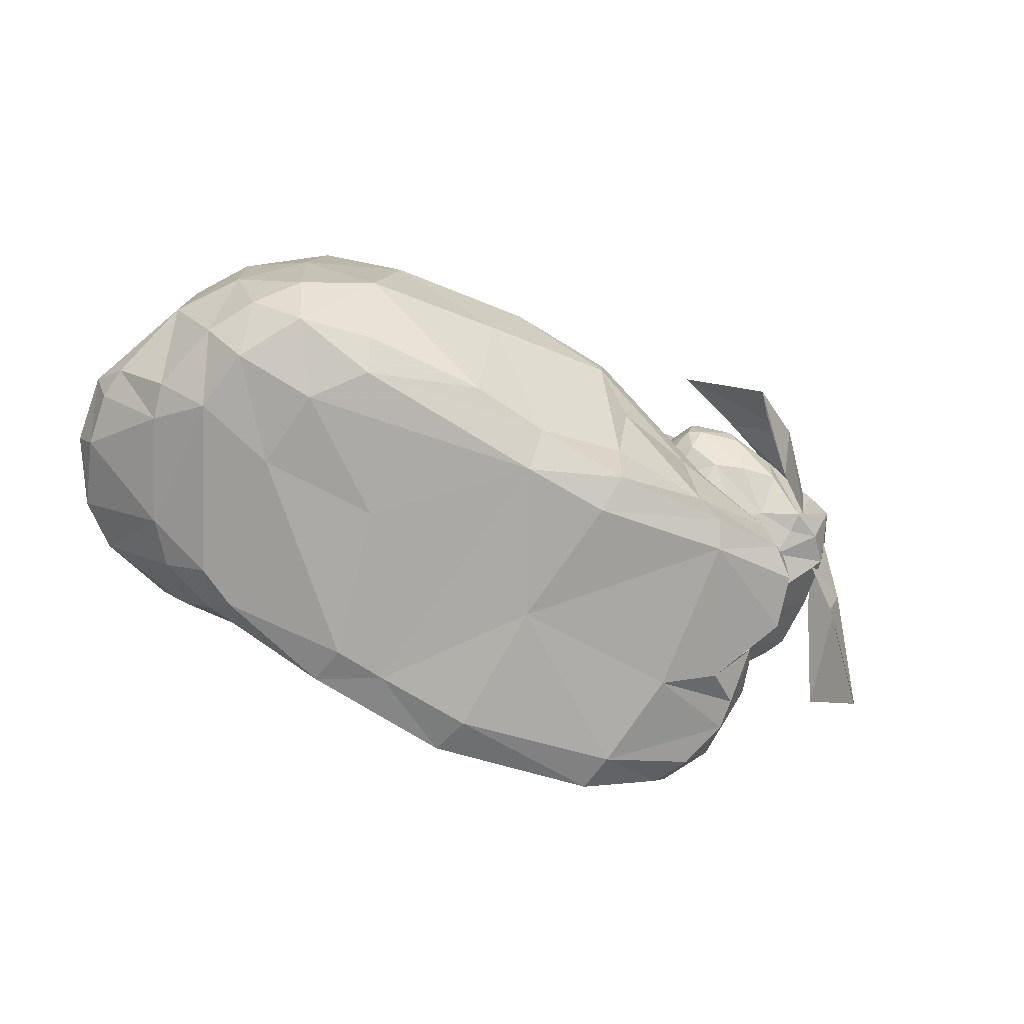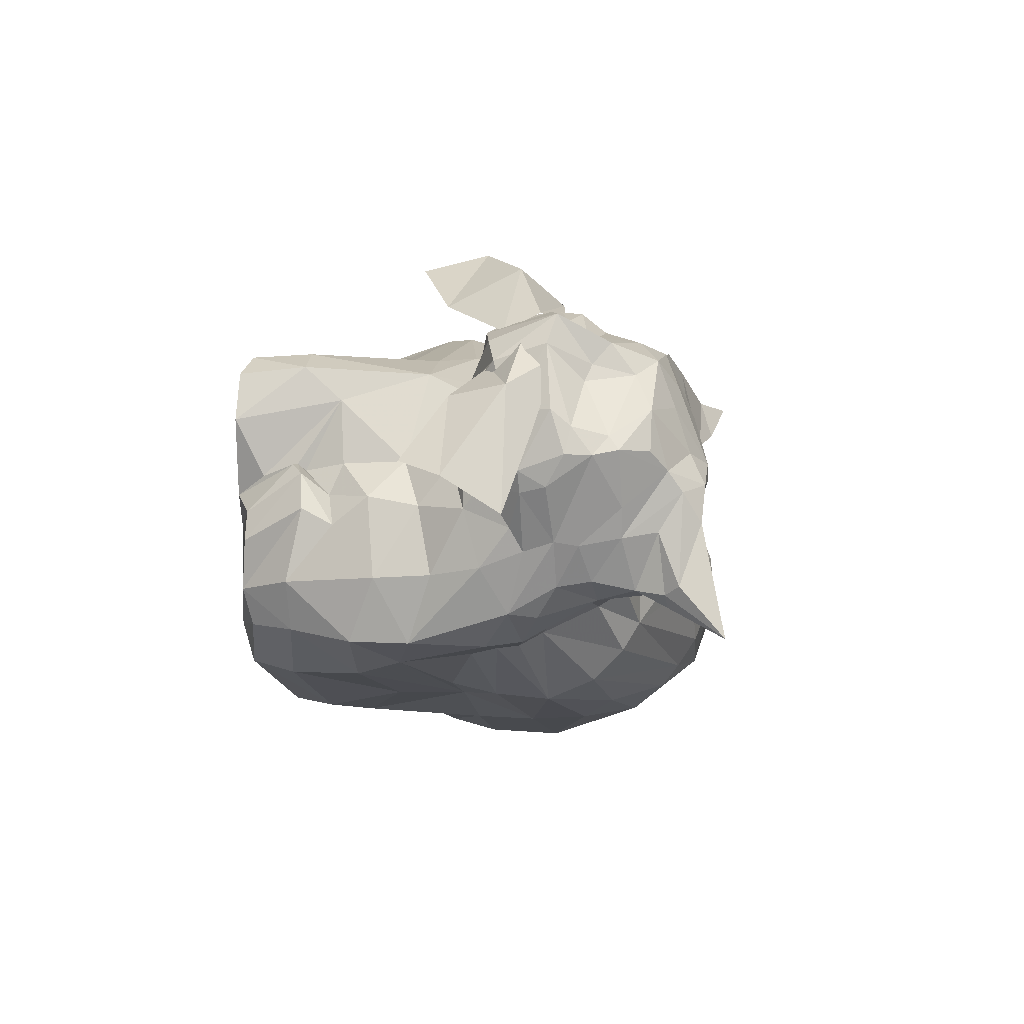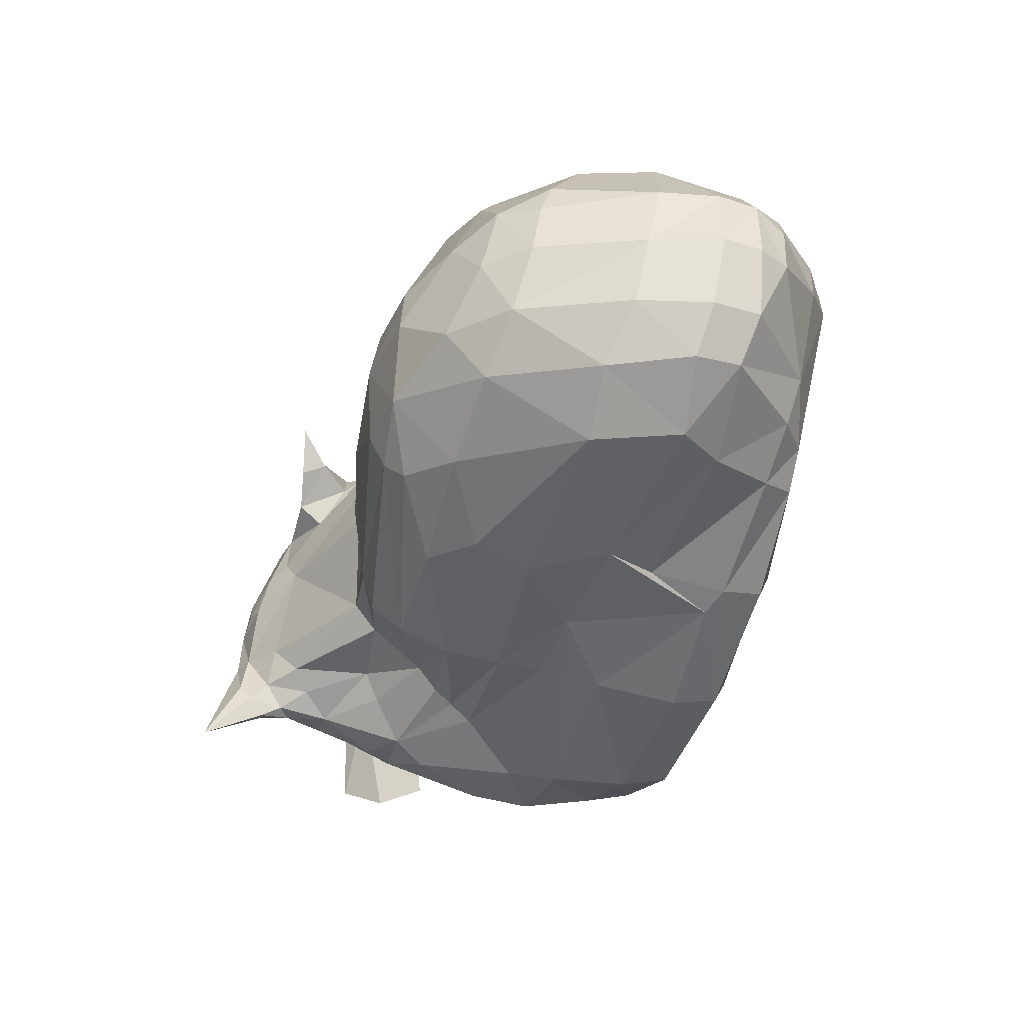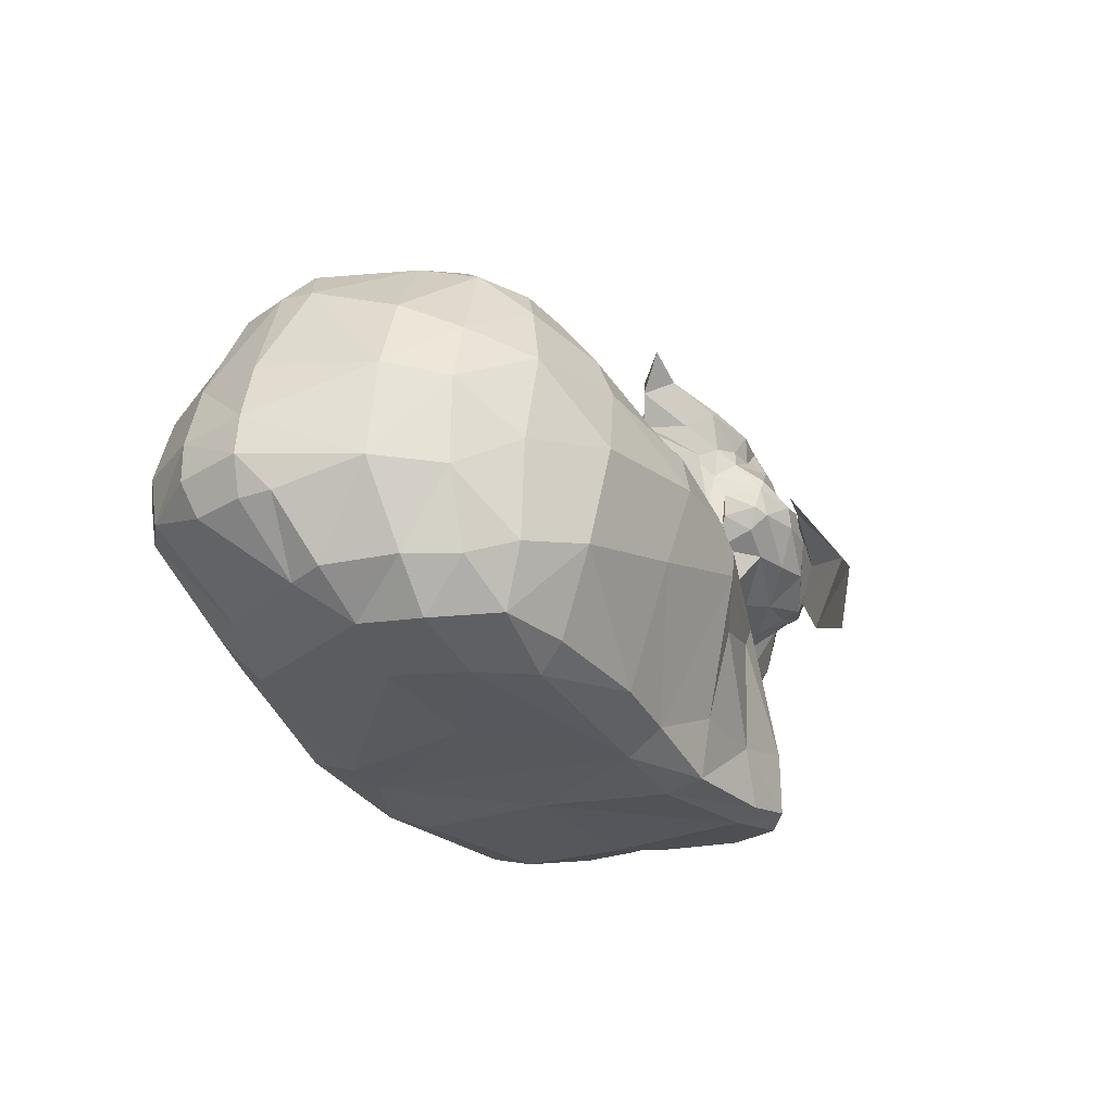
<metadata>
{"format":"obj","ext":"obj","renderer":"f3d","projection":"perspective","resolution":1024,"background":"white","views":[{"elev":-77.6,"azim":-31.0,"up":"+Y"},{"elev":-3.6,"azim":101.2,"up":"+Z"},{"elev":-57.7,"azim":-107.8,"up":"+Z"},{"elev":-28.9,"azim":-63.6,"up":"+Y"}]}
</metadata>
<code>
o dingus
v -1.234 0.1686 0.3418
v -0.7942 -0.02596 0.3651
v -0.9233 0.2918 0.5861
v -1.071 0.04454 0.3943
v -0.8441 0.04108 0.4585
v -1.109 1.212 0.3027
v -0.8035 1.172 0.4414
v -0.7681 1.36 0.1922
v -0.9597 1.198 0.4008
v -0.9848 1.34 0.1945
v -1.156 0.1671 -0.4783
v -0.8444 0.1841 -0.65
v -1.046 0.1831 -0.5944
v -0.9308 0.0877 -0.52
v -0.7943 0.07265 -0.5737
v -0.4761 1.442 -0.4183
v -0.6865 1.416 -0.5036
v 0.762 0.2586 0.4991
v 0.3877 0.1752 0.5384
v 0.4919 -0.03743 0.4557
v 0.6398 0.2426 0.5597
v 0.6686 0.04418 0.5494
v 0.4469 -0.01344 0.5375
v 0.7584 0.02637 0.4822
v 0.1645 1.334 0.3645
v 0.2722 1.04 0.4729
v 0.3432 1.229 0.4809
v 0.5918 0.1702 -0.5312
v 0.5596 -0.02196 -0.3598
v 0.8259 0.2327 -0.3872
v 0.7641 0.08143 -0.3692
v 0.5528 0.01552 -0.4932
v 0.3335 1.279 -0.2222
v 0.7076 1.498 -0.1143
v 0.7909 1.498 -0.2142
v 0.5806 1.168 -0.2768
v 0.359 1.196 -0.3058
v -0.4205 0.1726 -0.6817
v 0.08995 0.1623 -0.6593
v 0.07644 -0.0342 -0.4974
v -0.4214 0.03756 -0.6398
v -0.3225 0.2033 -0.6864
v 0.05232 0.0201 -0.6355
v 0.1488 1.146 -0.5633
v -0.4773 1.314 -0.5958
v 0.1572 1.253 -0.4575
v -0.4493 1.379 -0.519
v 0.1132 1.306 -0.3611
v 0.06505 0.1539 0.5399
v -0.4564 0.03444 0.4974
v 0.08798 -0.07002 0.3736
v -0.2055 0.02144 0.4861
v -0.1837 -0.04767 0.3649
v 0.09071 -0.03849 0.496
v 0.003377 1.282 0.3446
v -0.326 1.248 0.2694
v 0.00358 1.023 0.4737
v 0.01881 1.176 0.4216
v 0.2012 1.242 0.4798
v -0.3277 1.154 0.3782
v -1.341 0.6972 0.3541
v -1.133 0.2271 0.4706
v -1.398 0.4162 -0.6144
v -1.333 0.8094 -0.6285
v -0.9258 0.3949 -0.7457
v -1.403 0.5762 -0.6371
v -1.259 0.5907 -0.7423
v -1.144 0.8532 -0.7487
v -1.012 0.5414 -0.7944
v 0.6421 0.4146 -0.5355
v 0.53 0.7825 -0.4691
v 0.9171 0.9867 -0.34
v 0.8877 0.4513 -0.4274
v 0.8006 0.8884 -0.4441
v 0.9862 0.9075 -0.1932
v 0.9507 0.738 -0.2139
v 0.6734 0.6691 0.4743
v 0.3354 0.5335 0.5727
v 0.4933 0.8341 0.4484
v 0.4143 0.9769 0.4503
v 0.2807 0.746 0.5804
v 0.06058 0.4464 0.6209
v 0.137 0.8322 0.5941
v -0.42 0.7065 0.6985
v -0.08316 0.5654 0.6989
v -0.07404 0.6531 0.702
v -0.09525 0.7855 0.6625
v 0.1324 0.4299 -0.6107
v -0.4256 0.4342 -0.6939
v -0.3323 0.8355 -0.7217
v 0.1441 0.7906 -0.6141
v 0.1496 0.6298 -0.577
v 0.9328 1.541 -0.2539
v 0.04016 1.603 0.3999
v 0.9338 1.133 0.6324
v 0.877 0.9097 0.5788
v -0.932 0.003464 -0.06775
v -1.325 0.1483 -0.1652
v -0.6203 1.495 -0.2466
v -0.8712 1.455 -0.3372
v 0.8528 0.07919 -0.08983
v 0.8353 0.0811 0.005878
v 0.126 1.312 -0.1739
v -0.2841 1.45 -0.2076
v 0.1211 1.341 -0.000712
v -0.04295 1.386 -0.2177
v -0.4053 -0.01082 -0.5058
v -0.5503 -0.02789 -0.03534
v -0.2348 -0.009053 -0.5077
v 0.779 0.6113 0.1719
v 0.9014 0.685 0.015
v -1.484 0.3379 -0.3975
v -1.533 0.5715 -0.4327
v -1.523 0.3424 -0.2313
v -1.531 0.7745 -0.2057
v 0.831 1.431 -0.2771
v 1.142 1.209 0.1517
v 0.9755 0.8504 0.2231
v -1.315 0.1661 0.1842
v -1.363 0.1606 -0.0535
v -1.18 0.02326 0.1898
v -1.201 0.04206 -0.02032
v -1.12 1.354 -0.1956
v -0.6903 1.484 -0.1049
v -0.9104 1.456 -0.1768
v 0.5789 -0.01959 -0.03471
v 0.8151 0.03019 0.3203
v 0.7242 0.01383 0.07085
v 0.1097 1.368 0.1198
v 0.1325 1.36 0.2839
v 0.4875 1.497 0.09281
v -0.3271 1.428 -0.03121
v -0.3278 1.331 0.16
v -0.007838 1.311 0.2653
v 0.001138 1.352 -0.01678
v 0.06234 -0.03796 -0.06342
v -0.9159 -0.03074 0.1979
v 0.7591 0.3843 0.3833
v 0.8965 0.796 0.1534
v 0.6546 0.7713 0.4217
v -1.517 0.3472 -0.1258
v -1.457 0.426 0.1426
v -1.45 0.7353 0.1716
v -1.578 0.5846 -0.2087
v 0.5753 1.581 0.1336
v 1.079 1.144 0.5103
v 0.8717 0.852 0.414
v -0.9499 1.18 -0.6667
v 0.4523 0.9337 -0.4412
v 0.2913 0.9948 0.5239
v 0.3969 1.167 0.633
v -0.3999 0.8432 0.6673
v 0.1406 0.9792 -0.6324
v -1.307 1.136 -0.4015
v -1.371 1.129 -0.2379
v -1.396 1.099 -0.1117
v -0.782 1.017 0.5516
v -0.9813 1.325 -0.5164
v 0.6356 1.109 -0.3405
v 0.4089 1.01 -0.3963
v 0.3486 1.146 0.5148
v 0.1912 0.9932 0.5149
v -0.2203 1.158 -0.6463
v 0.9341 1.476 -0.08224
v 1.024 1.464 0.1669
v -1.285 1.248 -0.1779
v -1.155 1.266 0.1218
v -1.033 1.075 0.4539
v -0.6327 1.187 -0.6876
v -0.379 0.9665 0.5768
v -1.182 1.271 -0.3859
v -1.328 0.4109 0.3427
v -1.162 0.5428 0.4964
v -0.8665 0.6347 0.6316
v -1.259 0.4402 -0.7163
v 0.9504 0.547 -0.2211
v 0.893 0.6514 -0.4337
v 0.6986 0.575 -0.4968
v 0.4466 0.6478 0.5507
v -0.4954 0.4265 0.6474
v -0.09407 0.62 -0.6157
v -0.469 0.5981 -0.718
v -1.533 0.4448 -0.4316
v -1.579 0.4585 -0.2179
v 0.3443 1.488 0.5002
v -1.12 0.8389 0.518
v -1.281 0.9015 0.3527
v -0.9074 0.8228 -0.8036
v 0.8755 1.076 -0.3508
v 1.125 1.295 0.1494
v -1.458 0.8017 -0.4379
v -0.7841 0.8811 0.6039
v -1.16 1.157 -0.5778
v 0.7328 0.9991 -0.4285
v 0.4914 0.8627 -0.4503
v 0.389 1.03 0.4479
v 0.3863 1.092 0.6128
v 0.03939 0.944 0.5271
v -0.3661 1.029 -0.7126
v 0.6664 1.192 0.6645
v 1.006 1.253 0.3959
v -1.363 0.9857 0.1724
v 0.8223 1.556 -0.2789
v 0.4614 1.536 0.2696
v 0.2706 1.281 0.4287
v 0.917 1.684 -0.4195
v 0.1602 1.571 0.2969
v 1.01 1.153 -0.1139
v 0.5606 1.075 0.681
v 0.6149 0.9577 0.6169
v 0.7485 0.8856 0.5145
v 0.7153 1.1 0.6687
v 0.725 1.613 0.1489
v 0.88 1.395 -0.2653
v 1.131 1.06 0.1042
v 1.143 1.167 0.2945
v 0.4151 1.021 0.58
v 0.1167 1.497 0.3132
v 0.9918 0.8558 -0.002959
v 0.8531 1.494 -0.3198
v 1.103 1.061 0.03668
v 1.021 1.012 -0.06829
v 1.023 0.9231 0.07312
v 0.818 1.582 -0.06675
v 0.9903 1.464 0.3012
v 0.78 1.527 0.3955
v 0.9834 0.9369 0.5366
v 1.063 0.9691 0.462
v 0.9628 0.8382 0.3273
v 0.8569 1.524 0.321
v 0.2873 1.461 0.1784
v 1.11 1.022 0.2901
v 1.016 1.372 -0.007893
v 0.6324 1.266 0.6041
v 0.8629 1.248 0.5391
v 0.961 1.333 0.5222
v 0.9503 1.408 0.4177
v 0.8887 1.473 0.4703
v 0.7505 1.398 0.5491
v 0.8207 1.263 -0.2938
v 0.6452 1.469 0.5243
v 0.1531 1.534 0.4143
v 0.39 1.285 0.5459
v 0.508 1.462 0.5439
v 0.6496 1.379 0.5627
v 0.5262 1.365 0.538
v 1.127 1.229 0.2406
v 0.4258 1.071 0.6406
v 0.9337 1.148 -0.2541
v 0.5318 1.144 0.6851
v 1 1.231 -0.1268
v 0.3597 1.069 0.5062
v 0.6761 0.8715 0.4496
v 0.5686 1.554 0.3185
v 1.031 1.169 0.6106
v 0.9827 1.274 0.4518
v 0.1816 1.4 0.2812
v 0.2273 1.39 0.4261
v 0.8827 1.608 -0.05196
v 0.9278 1.554 0.04414
v 0.8289 1.615 0.07384
v 0.7272 1.612 0.08871
v 0.6728 1.593 0.06107
v 0.6832 1.414 -0.2142
v 0.8271 1.594 -0.2255
v 0.3399 1.334 0.4976
v 0.4317 1.363 0.5284
v 0.283 1.543 0.2522
v 0.2902 1.452 0.5041
v 0.8977 1.491 -0.281
v 1.088 1.342 0.2117
v 0.9256 1.261 -0.2367
v 0.4195 1.207 0.637
v 0.9313 1.27 0.5473
v 0.9764 1.364 -0.1023
v 1.098 1.375 0.1665
v 0.4928 1.535 0.1444
v 1.114 1.146 0.05274
v 0.996 1.051 -0.1424
v 0.5193 0.9656 0.5732
v 0.8833 0.8968 0.5105
v 0.7997 1.168 0.6217
v 0.8286 1.567 0.1763
v 0.7335 0.9715 0.6444
v 0.7471 1.355 -0.2557
v 0.9568 1.51 0.1098
v 0.9009 0.2371 -0.2306
v 0.897 0.3948 -0.04405
v 0.9023 0.5158 0.0478
v 0.7856 0.4007 0.1671
v 0.8597 0.2741 0.1316
v 0.8158 0.3601 0.06024
v 0.779 0.2398 0.1702
v 0.765 0.2637 0.1469
v 0.8144 0.06137 -0.2511
v 0.7721 0.1176 0.1309
v 0.8325 0.2388 0.1632
v 0.906 0.2917 0.01142
v 0.8072 1.158 0.6283
v 0.5181 0.6149 0.8567
v 0.9135 0.9714 0.577
v 0.2606 1.015 0.7879
v 0.8852 1.09 0.6392
v 0.4957 0.8339 0.9075
v 0.5247 1.106 0.7176
v 0.7161 0.7423 0.6959
v 0.6945 0.9889 0.8196
v 1.04 1.167 0.4713
v 1.383 0.7406 0.1189
v 1.011 0.9421 0.4461
v 1.354 1.054 -0.04507
v 1.052 1.057 0.5197
v 1.454 0.8869 0.06681
v 1.175 1.12 0.2384
v 1.162 0.8462 0.3401
v 1.213 1.04 0.3669
f 180 3 50
f 100 158 171
f 14 107 97
f 146 216 247
f 45 163 169
f 4 62 1
f 6 9 10
f 13 14 11
f 45 17 47
f 257 130 25
f 26 27 205
f 176 289 287
f 264 35 285
f 160 37 36
f 39 43 42
f 109 43 40
f 45 47 44
f 48 47 16
f 49 52 54
f 57 60 198
f 55 58 59
f 61 173 186
f 172 173 61
f 176 177 76
f 87 86 83
f 84 86 87
f 212 284 96
f 10 167 6
f 133 8 56
f 20 51 136
f 51 53 136
f 107 109 108
f 99 124 132 104
f 9 6 168
f 291 102 101
f 7 198 60
f 5 50 3
f 105 135 129
f 39 42 88
f 150 80 196
f 252 217 197
f 87 83 198
f 90 199 153
f 83 81 150
f 183 63 112
f 212 95 282
f 138 77 18
f 224 263 261
f 278 215 221
f 132 135 104
f 98 114 112
f 110 290 289
f 108 97 107
f 129 131 105
f 138 290 110
f 134 129 135
f 53 108 109
f 138 110 77
f 143 115 144
f 254 213 145
f 147 229 228
f 130 129 134
f 136 126 20
f 6 202 187
f 44 153 163
f 240 194 159
f 192 168 186
f 239 235 274
f 169 199 188
f 153 149 195
f 154 193 191
f 148 158 17
f 159 160 36
f 163 45 44
f 225 165 286
f 238 230 226
f 157 168 192
f 150 162 198
f 77 110 140
f 178 181 92
f 174 180 84
f 175 69 65
f 184 114 141
f 94 218 242
f 231 130 257
f 244 185 269
f 150 198 83
f 186 187 61
f 115 156 155
f 194 195 149
f 68 193 148
f 151 197 248
f 25 258 257
f 93 260 164
f 270 220 206
f 214 116 220
f 130 231 129
f 266 267 269
f 267 244 269
f 204 185 244
f 204 268 185
f 267 246 244
f 205 258 25
f 224 265 203
f 35 224 203
f 270 214 220
f 93 270 206
f 164 214 270
f 116 203 220
f 116 214 240
f 285 116 240
f 224 261 259
f 259 261 260
f 260 93 259
f 231 257 268
f 258 218 257
f 251 272 275
f 256 201 237
f 236 256 237
f 274 95 255
f 190 117 278
f 249 208 72
f 239 241 245
f 242 269 185
f 242 258 269
f 242 218 258
f 233 286 276
f 238 239 236
f 225 286 283
f 260 275 164
f 260 286 275
f 237 225 238
f 241 244 246
f 276 165 225
f 236 255 256
f 228 146 255
f 254 145 204
f 247 117 190
f 262 263 145
f 277 263 131
f 261 286 260
f 261 263 262
f 75 279 222
f 224 259 265
f 206 203 265
f 207 218 94
f 207 268 218
f 268 257 218
f 96 281 227
f 248 209 250
f 278 208 190
f 232 216 146
f 216 215 117
f 232 118 223
f 95 96 255
f 204 244 254
f 262 213 261
f 226 241 238
f 212 96 95
f 284 212 209
f 222 279 221
f 266 27 243
f 268 242 185
f 268 207 242
f 207 94 242
f 265 259 206
f 220 203 206
f 93 206 259
f 34 131 224
f 204 231 268
f 293 294 138
f 294 290 138
f 292 290 294
f 296 128 297
f 291 298 288
f 20 127 24
f 298 295 287
f 11 98 112 63
f 145 263 277
f 82 49 19 78
f 89 38 12 65
f 33 48 103
f 1 119 121 4
f 219 75 222
f 136 40 29 126
f 28 39 88 70
f 16 99 104
f 7 157 170 198
f 4 5 3 62
f 2 5 4
f 9 7 8 10
f 14 13 12 15
f 22 24 18 21
f 16 47 17
f 22 21 19 23
f 22 23 20 24
f 31 32 28 30
f 31 295 29 32
f 36 37 264 285
f 109 107 41 43
f 43 41 38 42
f 52 50 2 53
f 46 47 48
f 44 47 46
f 53 51 54 52
f 58 57 162 59
f 57 58 60
f 55 56 60 58
f 175 63 66 67
f 186 173 174
f 67 66 64 68
f 68 188 69 67
f 178 71 74 177
f 175 67 69
f 177 74 72 75
f 79 140 253 280
f 76 177 75
f 140 79 77
f 80 79 280 217
f 79 80 150 81
f 81 179 77 79
f 84 180 85 86
f 181 90 91 92
f 90 181 182
f 4 121 137 2
f 266 205 27
f 119 1 172 142
f 18 24 127 138
f 100 123 125
f 100 125 99
f 101 102 126
f 134 133 56 55
f 135 105 103 106
f 139 110 111 219
f 104 135 106
f 289 111 110
f 144 115 191 113
f 113 183 184 144
f 168 157 7 9
f 254 244 241
f 120 98 122
f 17 100 99 16
f 13 175 65 12
f 100 17 158
f 11 63 175 13
f 15 41 107 14
f 38 41 15 12
f 37 46 48 33
f 160 44 46 37
f 295 31 30 287
f 70 73 30 28
f 101 126 29 295
f 55 25 130 134
f 21 179 78 19
f 77 179 21 18
f 23 54 51 20
f 19 49 54 23
f 7 60 56 8
f 32 29 40 43
f 39 28 32 43
f 25 55 59 205
f 2 50 5
f 26 205 59 162
f 52 85 180 50
f 53 2 137
f 49 82 85 52
f 72 74 194 189
f 42 38 89
f 62 172 1
f 68 64 193
f 71 195 194 74
f 182 69 188 90
f 152 84 87
f 153 91 90
f 65 69 182 89
f 78 179 85 82
f 83 86 81
f 92 91 71 178
f 174 3 180
f 253 147 211
f 70 88 181 178
f 66 113 191 64
f 248 217 280 210
f 11 14 122 98
f 97 122 14
f 48 16 104 106
f 124 99 125
f 126 102 128
f 34 33 131
f 219 111 76 75
f 106 103 48
f 40 136 109
f 223 222 221 215
f 102 291 297 128
f 247 216 117
f 33 103 105 131
f 296 293 138 127 128
f 141 114 98 120
f 97 137 121 122
f 122 121 119 120
f 123 167 10 125
f 125 10 8 124
f 128 127 20 126
f 129 231 277 131
f 135 132 133 134
f 110 139 253 140
f 136 53 109
f 53 137 108
f 144 184 142 143
f 120 119 142 141
f 226 230 213
f 253 139 229
f 132 124 8 133
f 137 97 108
f 166 171 154 155
f 167 123 166
f 87 198 170 152
f 155 156 166
f 153 199 163
f 161 26 150 252
f 160 159 194 149
f 187 186 168 6
f 148 193 158
f 17 45 169 148
f 240 159 36 285
f 33 34 264 37
f 27 26 161
f 57 198 162
f 123 100 171 166
f 156 202 167 166
f 192 152 170 157
f 6 167 202
f 160 149 153 44
f 169 163 199
f 193 154 171 158
f 276 286 165
f 176 76 111 289
f 150 26 162
f 142 184 141
f 63 183 113 66
f 179 81 86 85
f 142 172 61 143
f 184 183 112 114
f 42 89 182 181
f 73 70 178 177
f 88 42 181
f 173 62 3 174
f 176 73 177
f 195 71 91 153
f 172 62 173
f 191 193 64
f 192 174 84 152
f 188 199 90
f 143 61 187 202
f 274 235 95
f 174 192 186
f 156 115 143 202
f 155 154 191 115
f 148 169 188 68
f 271 247 190
f 250 200 234
f 251 249 272
f 252 150 196
f 240 189 194
f 266 269 258 205
f 201 247 271
f 116 35 203
f 267 266 243
f 267 243 246
f 35 264 34 224
f 243 273 245 246
f 93 164 270
f 233 251 275
f 190 251 233
f 151 248 250
f 200 235 234
f 271 190 276
f 236 274 255
f 189 249 72
f 245 241 246
f 234 239 245
f 234 235 239
f 273 250 234 245
f 240 214 272
f 250 273 151
f 151 243 27 161
f 243 151 273
f 249 189 240 272
f 238 225 230
f 197 151 161 252
f 233 276 190
f 237 271 225
f 201 271 237
f 236 239 274
f 214 164 275 272
f 286 233 275
f 146 201 256 255
f 271 276 225
f 236 237 238
f 277 231 204 145
f 147 228 227 281
f 147 253 229
f 118 139 219 223
f 227 228 255
f 226 213 254
f 213 262 145
f 280 253 211 210
f 208 278 221
f 278 117 215
f 279 75 72
f 282 235 200 212
f 228 229 232
f 118 232 229
f 281 211 147
f 96 211 281
f 282 95 235
f 212 200 250 209
f 283 213 230 225
f 208 249 251
f 190 208 251
f 80 217 252 196
f 228 232 146
f 284 210 211 96
f 216 232 215
f 215 232 223
f 255 96 227
f 286 261 283
f 261 213 283
f 238 241 239
f 226 254 241
f 118 229 139
f 209 248 210 284
f 292 288 289 290
f 72 208 279
f 221 279 208
f 116 285 35
f 201 146 247
f 223 219 222
f 224 131 263
f 197 217 248
f 292 294 293 291
f 288 292 291
f 287 289 288
f 287 30 73 176
f 293 297 291
f 293 296 297
f 298 291 101
f 298 287 288
f 101 295 298
f 307 305 302 304
f 306 307 304 300
f 301 303 307 306
f 303 299 305 307
f 316 313 311 314
f 315 309 313 316
f 310 315 316 312
f 316 314 308
f 312 316 308

</code>
